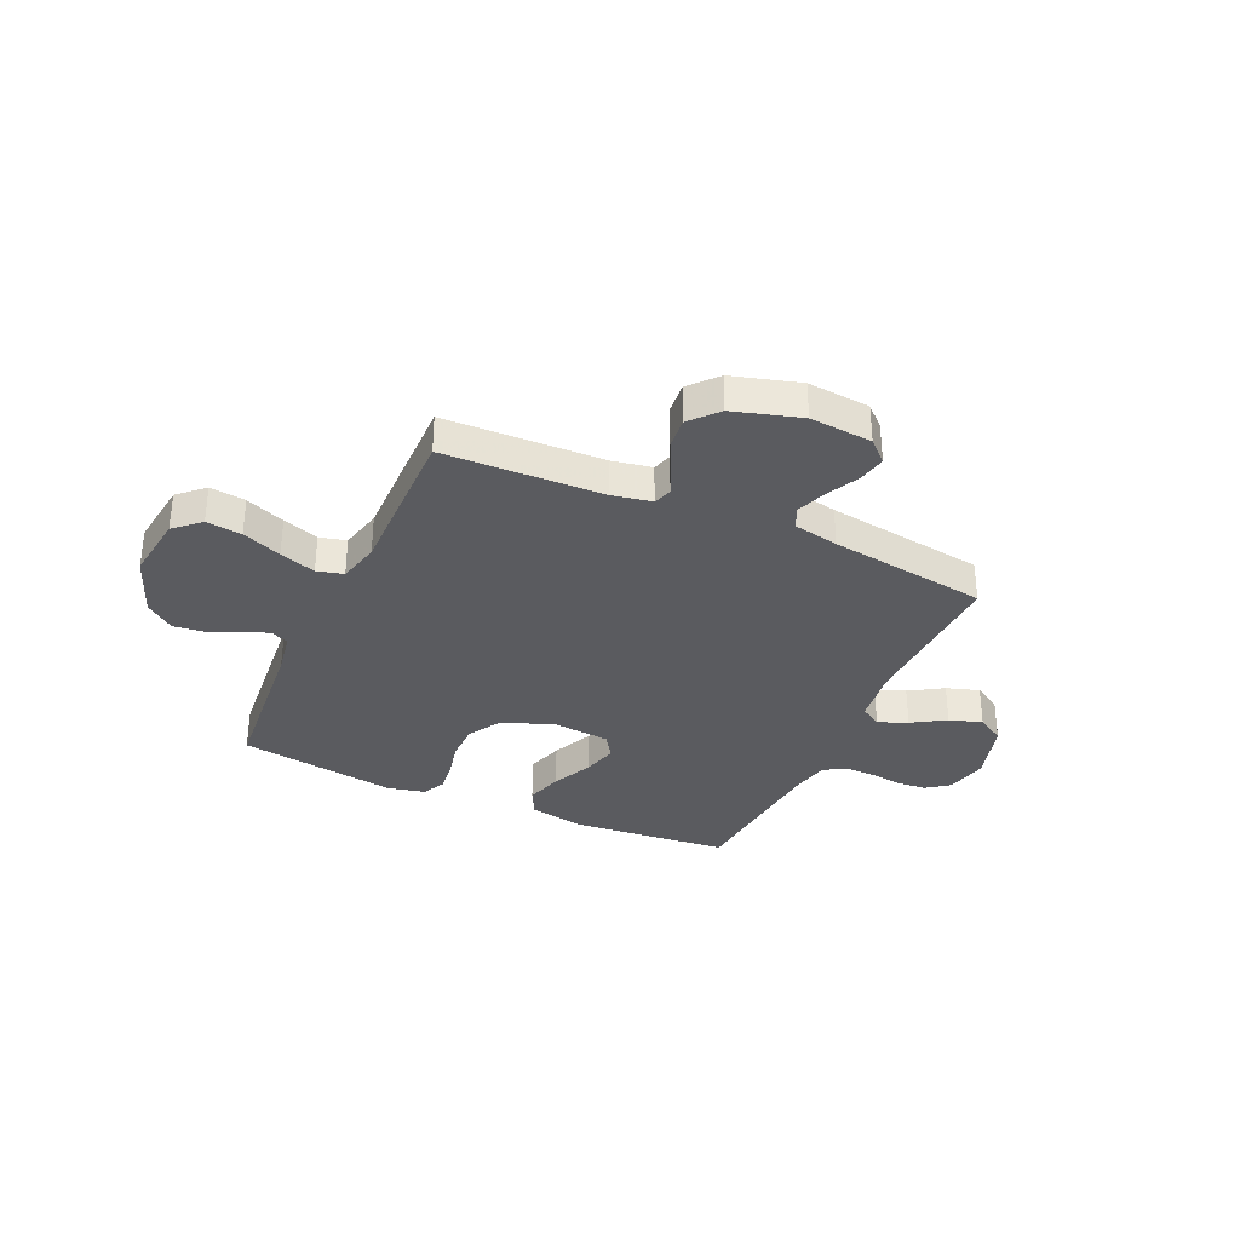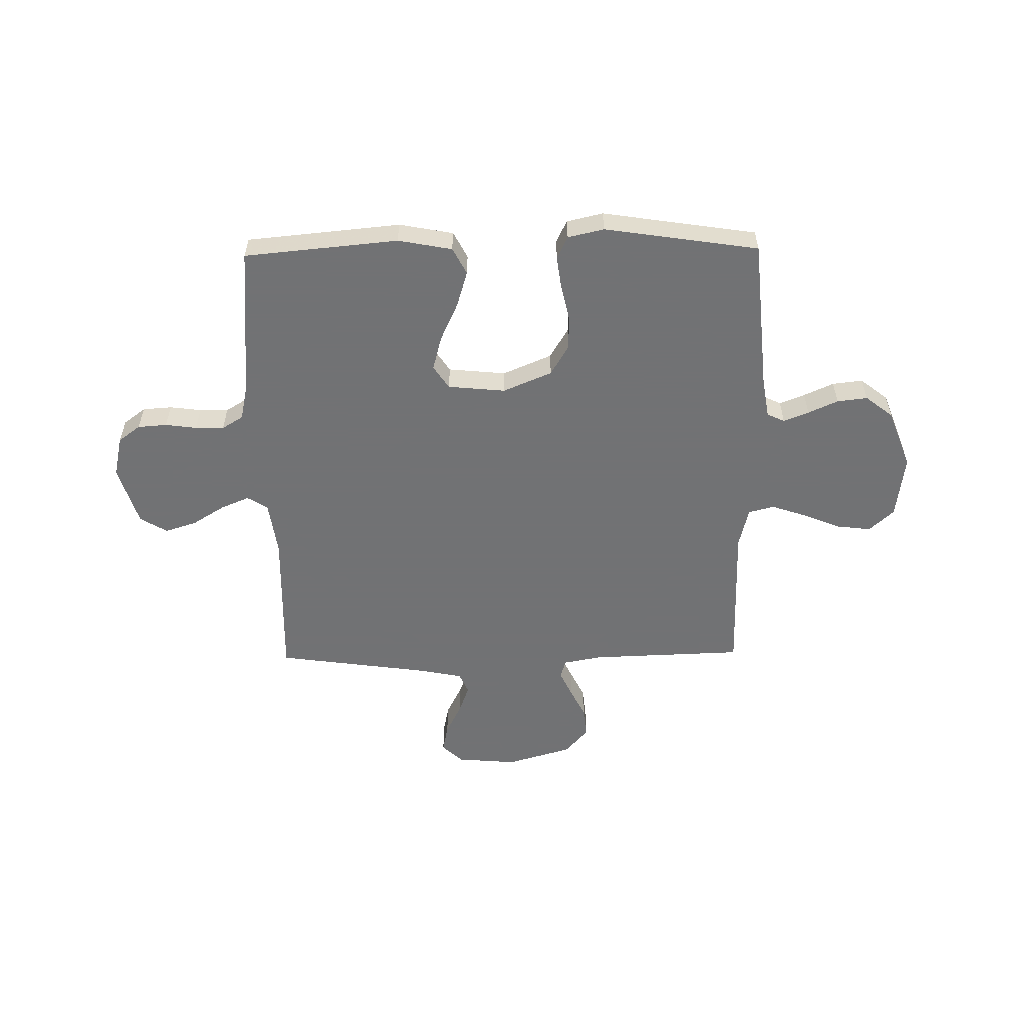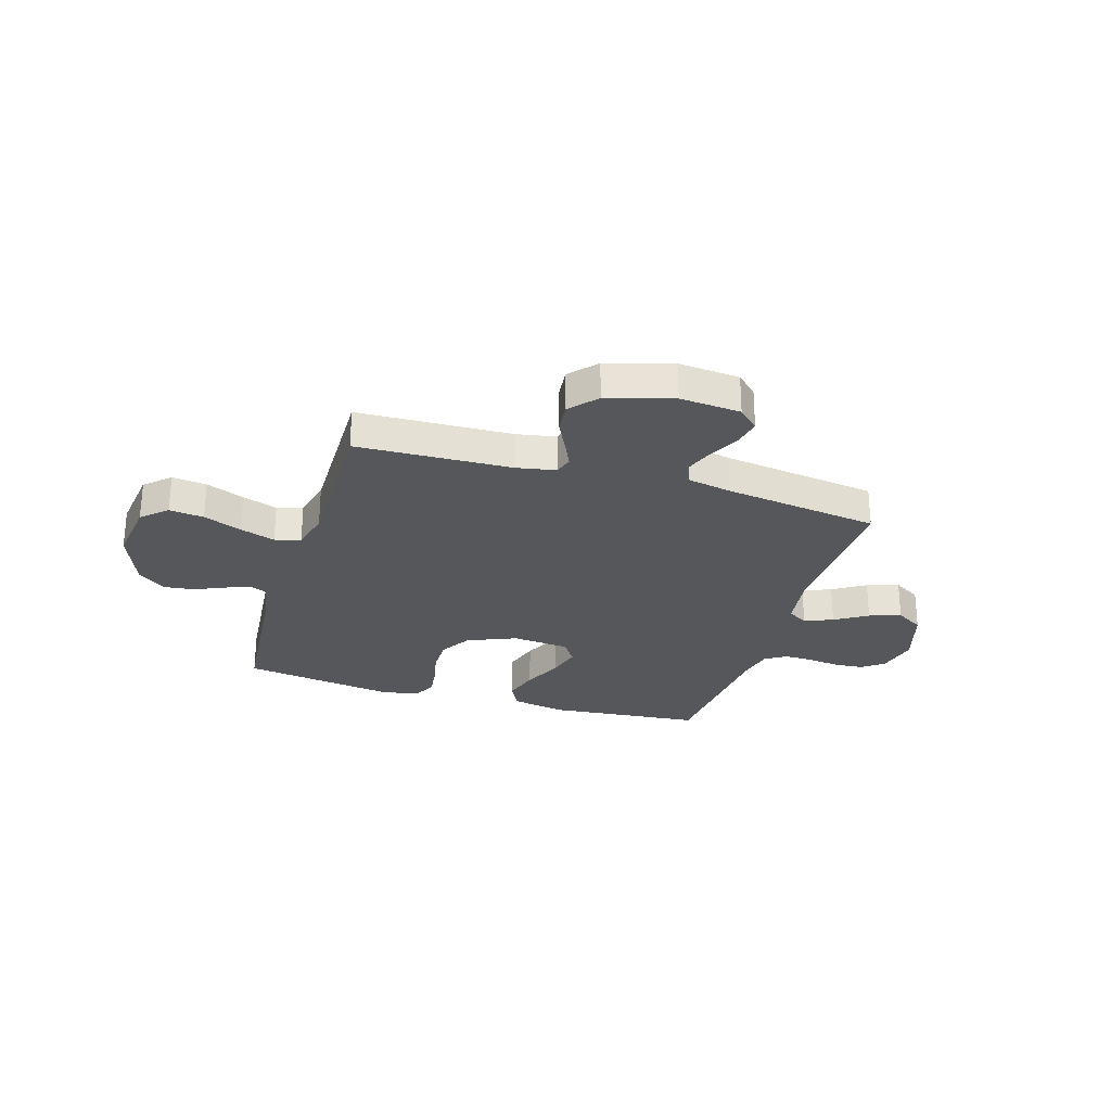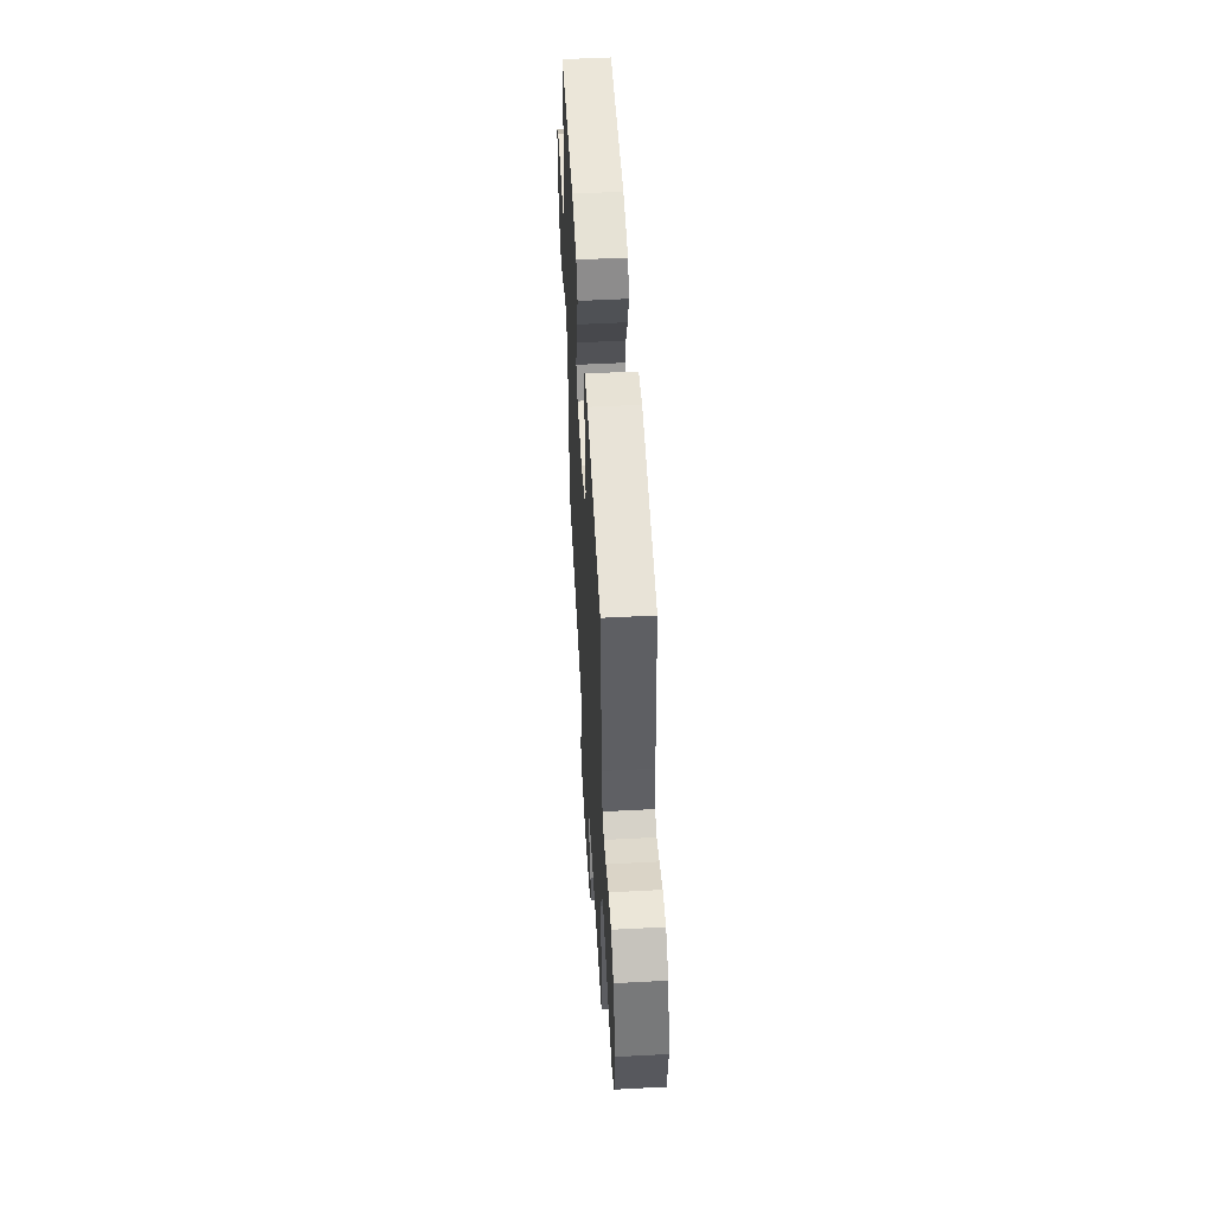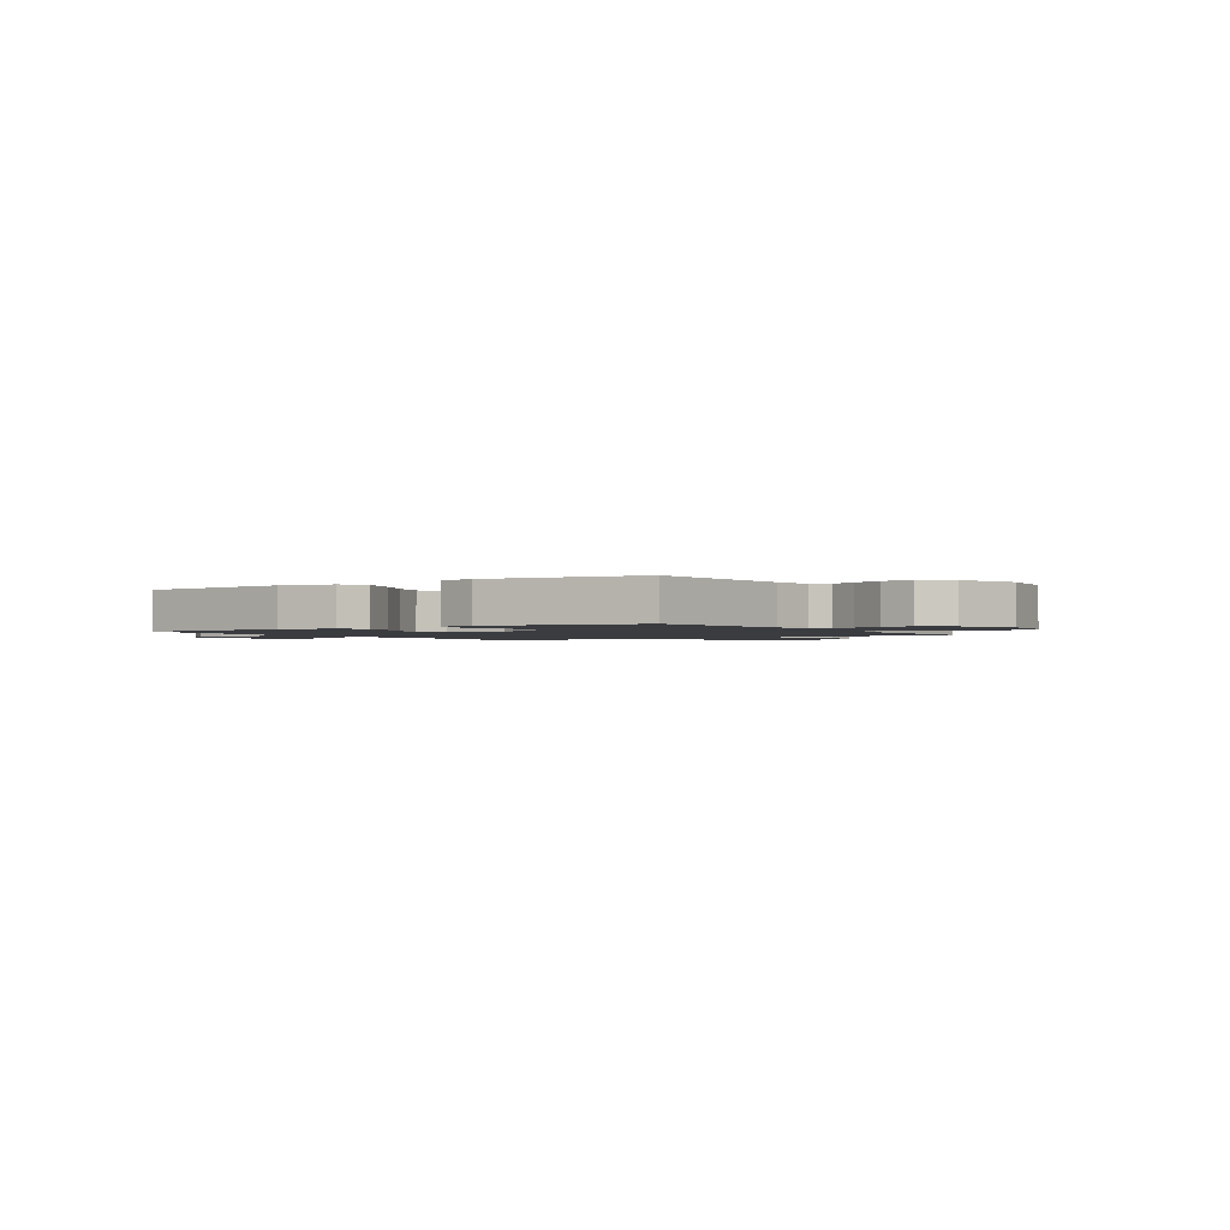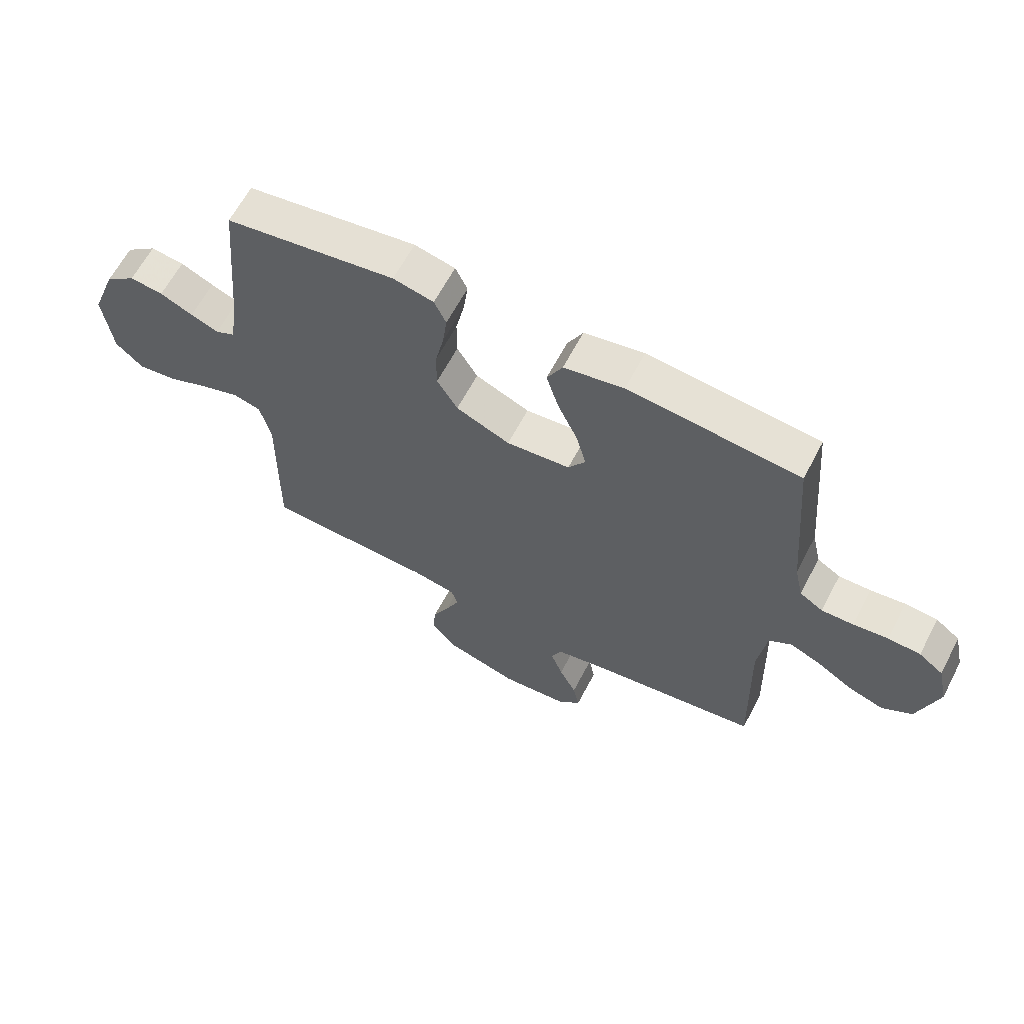
<metadata>
{"format":"obj","ext":"obj","renderer":"f3d","projection":"perspective","resolution":1024,"background":"white","views":[{"elev":-33.5,"azim":155.6,"up":"+Y"},{"elev":-55.6,"azim":0.9,"up":"+Y"},{"elev":-27.2,"azim":163.1,"up":"+Y"},{"elev":53.4,"azim":86.8,"up":"+Z"},{"elev":-1.6,"azim":33.0,"up":"+Y"},{"elev":63.0,"azim":-152.4,"up":"+Z"}]}
</metadata>
<code>
v -0.5 0.07 0.5
v -0.2 0.07 0.528
v -0.095 0.07 0.508
v -0.068 0.07 0.456
v -0.089 0.07 0.386
v -0.124 0.07 0.31
v -0.142 0.07 0.243
v -0.112 0.07 0.198
v 0 0.07 0.187
v 0.095 0.07 0.227
v 0.131 0.07 0.287
v 0.131 0.07 0.356
v 0.116 0.07 0.425
v 0.108 0.07 0.486
v 0.129 0.07 0.53
v 0.2 0.07 0.546
v 0.5 0.07 0.5
v 0.527 0.07 0.2
v 0.54 0.07 0.122
v 0.574 0.07 0.106
v 0.623 0.07 0.125
v 0.681 0.07 0.151
v 0.74 0.07 0.158
v 0.794 0.07 0.116
v 0.838 0.07 0
v 0.822 0.07 -0.125
v 0.774 0.07 -0.169
v 0.707 0.07 -0.161
v 0.633 0.07 -0.131
v 0.565 0.07 -0.108
v 0.515 0.07 -0.121
v 0.496 0.07 -0.2
v 0.5 0.07 -0.5
v 0.2 0.07 -0.51
v 0.125 0.07 -0.524
v 0.114 0.07 -0.56
v 0.138 0.07 -0.612
v 0.167 0.07 -0.671
v 0.173 0.07 -0.73
v 0.127 0.07 -0.782
v 0 0.07 -0.819
v -0.118 0.07 -0.809
v -0.158 0.07 -0.771
v -0.147 0.07 -0.717
v -0.117 0.07 -0.657
v -0.096 0.07 -0.6
v -0.114 0.07 -0.559
v -0.2 0.07 -0.542
v -0.5 0.07 -0.5
v -0.492 0.07 -0.2
v -0.507 0.07 -0.093
v -0.547 0.07 -0.068
v -0.602 0.07 -0.091
v -0.665 0.07 -0.13
v -0.727 0.07 -0.15
v -0.78 0.07 -0.118
v -0.816 0.07 0
v -0.798 0.07 0.08
v -0.755 0.07 0.112
v -0.698 0.07 0.116
v -0.637 0.07 0.108
v -0.581 0.07 0.107
v -0.54 0.07 0.132
v -0.525 0.07 0.2
v -0.5 0 0.5
v -0.2 0 0.528
v -0.095 0 0.508
v -0.068 0 0.456
v -0.089 0 0.386
v -0.124 0 0.31
v -0.142 0 0.243
v -0.112 0 0.198
v 0 0 0.187
v 0.095 0 0.227
v 0.131 0 0.287
v 0.131 0 0.356
v 0.116 0 0.425
v 0.108 0 0.486
v 0.129 0 0.53
v 0.2 0 0.546
v 0.5 0 0.5
v 0.527 0 0.2
v 0.54 0 0.122
v 0.574 0 0.106
v 0.623 0 0.125
v 0.681 0 0.151
v 0.74 0 0.158
v 0.794 0 0.116
v 0.838 0 0
v 0.822 0 -0.125
v 0.774 0 -0.169
v 0.707 0 -0.161
v 0.633 0 -0.131
v 0.565 0 -0.108
v 0.515 0 -0.121
v 0.496 0 -0.2
v 0.5 0 -0.5
v 0.2 0 -0.51
v 0.125 0 -0.524
v 0.114 0 -0.56
v 0.138 0 -0.612
v 0.167 0 -0.671
v 0.173 0 -0.73
v 0.127 0 -0.782
v 0 0 -0.819
v -0.118 0 -0.809
v -0.158 0 -0.771
v -0.147 0 -0.717
v -0.117 0 -0.657
v -0.096 0 -0.6
v -0.114 0 -0.559
v -0.2 0 -0.542
v -0.5 0 -0.5
v -0.492 0 -0.2
v -0.507 0 -0.093
v -0.547 0 -0.068
v -0.602 0 -0.091
v -0.665 0 -0.13
v -0.727 0 -0.15
v -0.78 0 -0.118
v -0.816 0 0
v -0.798 0 0.08
v -0.755 0 0.112
v -0.698 0 0.116
v -0.637 0 0.108
v -0.581 0 0.107
v -0.54 0 0.132
v -0.525 0 0.2
f 58 59 60 61
f 58 61 62
f 57 58 62
f 56 57 62
f 53 54 55 56
f 52 53 56 62
f 51 52 62 63
f 48 49 50
f 47 48 50 51
f 42 43 44 45
f 42 45 46
f 41 42 46
f 40 41 46
f 37 38 39 40
f 36 37 40 46
f 35 36 46 47
f 32 33 34
f 31 32 34 35
f 26 27 28 29
f 26 29 30
f 25 26 30
f 24 25 30 31
f 21 22 23 24
f 20 21 24 31
f 15 16 17 18
f 15 18 19
f 12 13 14 15
f 12 15 19
f 11 12 19
f 10 11 19 20
f 3 4 5 6
f 3 6 7
f 64 1 2 3
f 64 3 7
f 63 64 7 8
f 51 63 8 9
f 31 35 47 51
f 20 31 51
f 9 10 20 51
f 125 124 123 122
f 126 125 122
f 126 122 121
f 126 121 120
f 120 119 118 117
f 126 120 117 116
f 127 126 116 115
f 114 113 112
f 115 114 112 111
f 109 108 107 106
f 110 109 106
f 110 106 105
f 110 105 104
f 104 103 102 101
f 110 104 101 100
f 111 110 100 99
f 98 97 96
f 99 98 96 95
f 93 92 91 90
f 94 93 90
f 94 90 89
f 95 94 89 88
f 88 87 86 85
f 95 88 85 84
f 82 81 80 79
f 83 82 79
f 79 78 77 76
f 83 79 76
f 83 76 75
f 84 83 75 74
f 70 69 68 67
f 71 70 67
f 67 66 65 128
f 71 67 128
f 72 71 128 127
f 73 72 127 115
f 115 111 99 95
f 115 95 84
f 115 84 74 73
f 1 65 66 2
f 2 66 67 3
f 3 67 68 4
f 4 68 69 5
f 5 69 70 6
f 6 70 71 7
f 7 71 72 8
f 8 72 73 9
f 9 73 74 10
f 10 74 75 11
f 11 75 76 12
f 12 76 77 13
f 13 77 78 14
f 14 78 79 15
f 15 79 80 16
f 16 80 81 17
f 17 81 82 18
f 18 82 83 19
f 19 83 84 20
f 20 84 85 21
f 21 85 86 22
f 22 86 87 23
f 23 87 88 24
f 24 88 89 25
f 25 89 90 26
f 26 90 91 27
f 27 91 92 28
f 28 92 93 29
f 29 93 94 30
f 30 94 95 31
f 31 95 96 32
f 32 96 97 33
f 33 97 98 34
f 34 98 99 35
f 35 99 100 36
f 36 100 101 37
f 37 101 102 38
f 38 102 103 39
f 39 103 104 40
f 40 104 105 41
f 41 105 106 42
f 42 106 107 43
f 43 107 108 44
f 44 108 109 45
f 45 109 110 46
f 46 110 111 47
f 47 111 112 48
f 48 112 113 49
f 49 113 114 50
f 50 114 115 51
f 51 115 116 52
f 52 116 117 53
f 53 117 118 54
f 54 118 119 55
f 55 119 120 56
f 56 120 121 57
f 57 121 122 58
f 58 122 123 59
f 59 123 124 60
f 60 124 125 61
f 61 125 126 62
f 62 126 127 63
f 63 127 128 64
f 64 128 65 1

</code>
